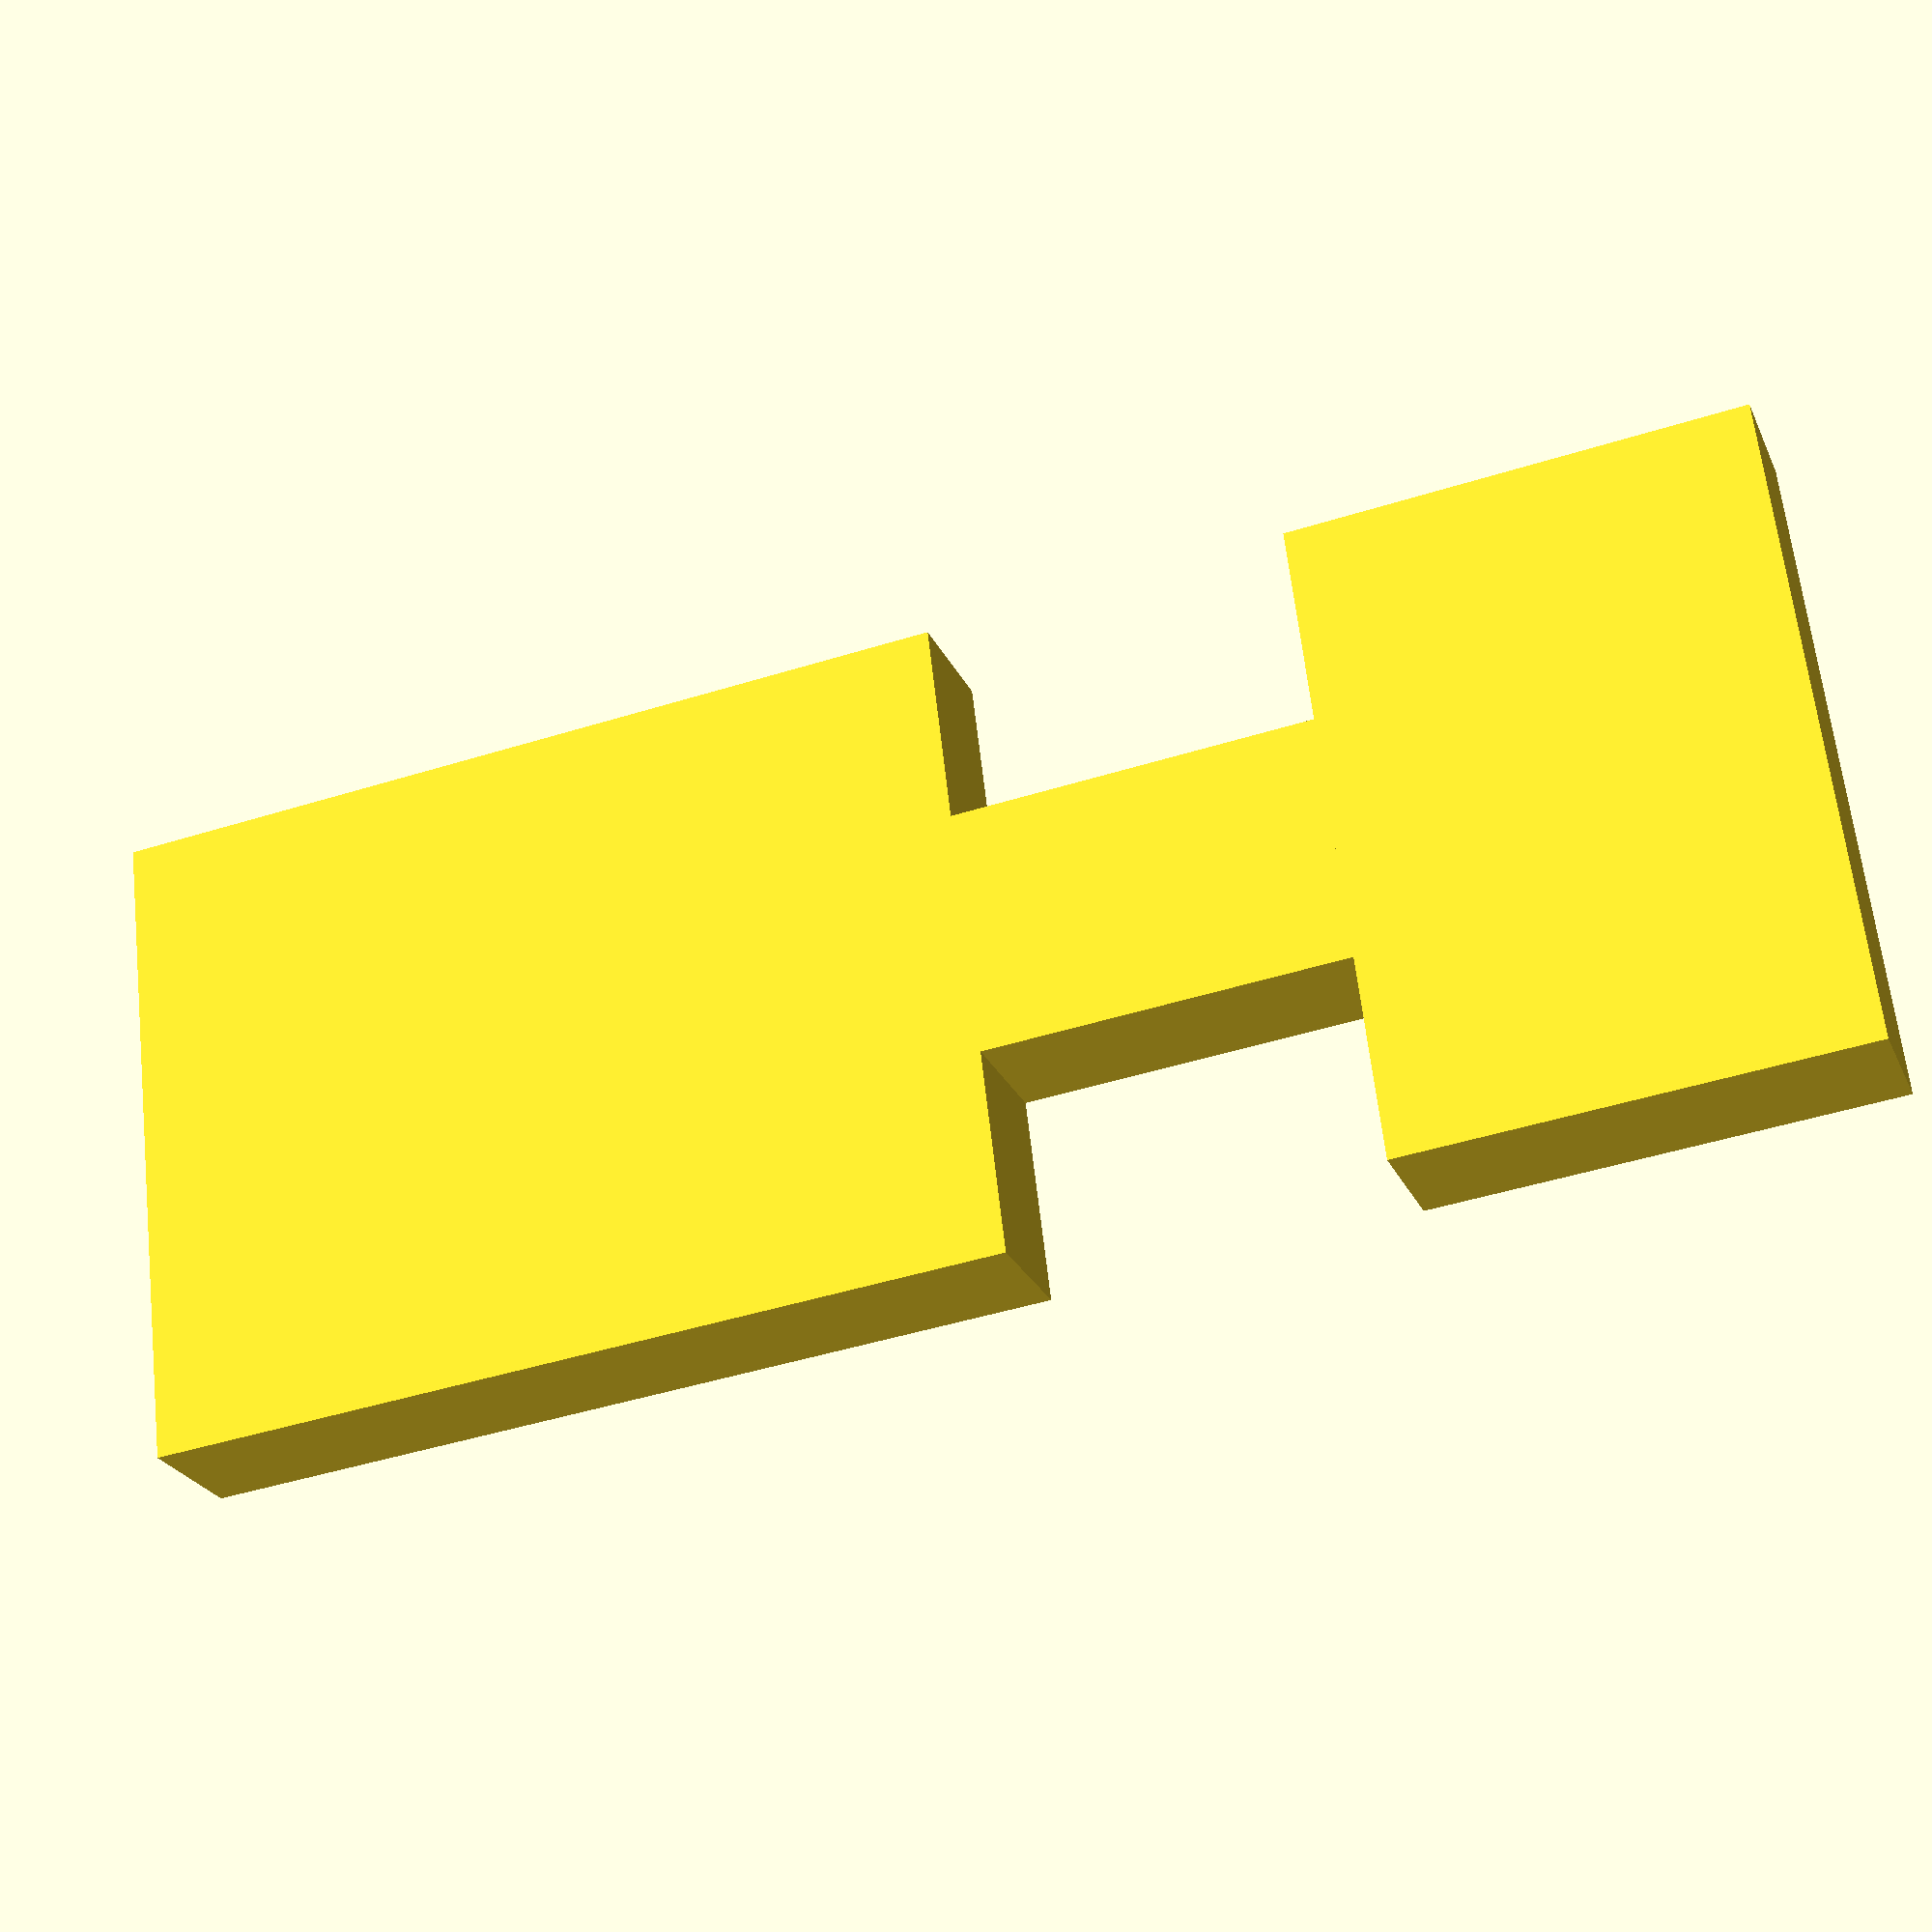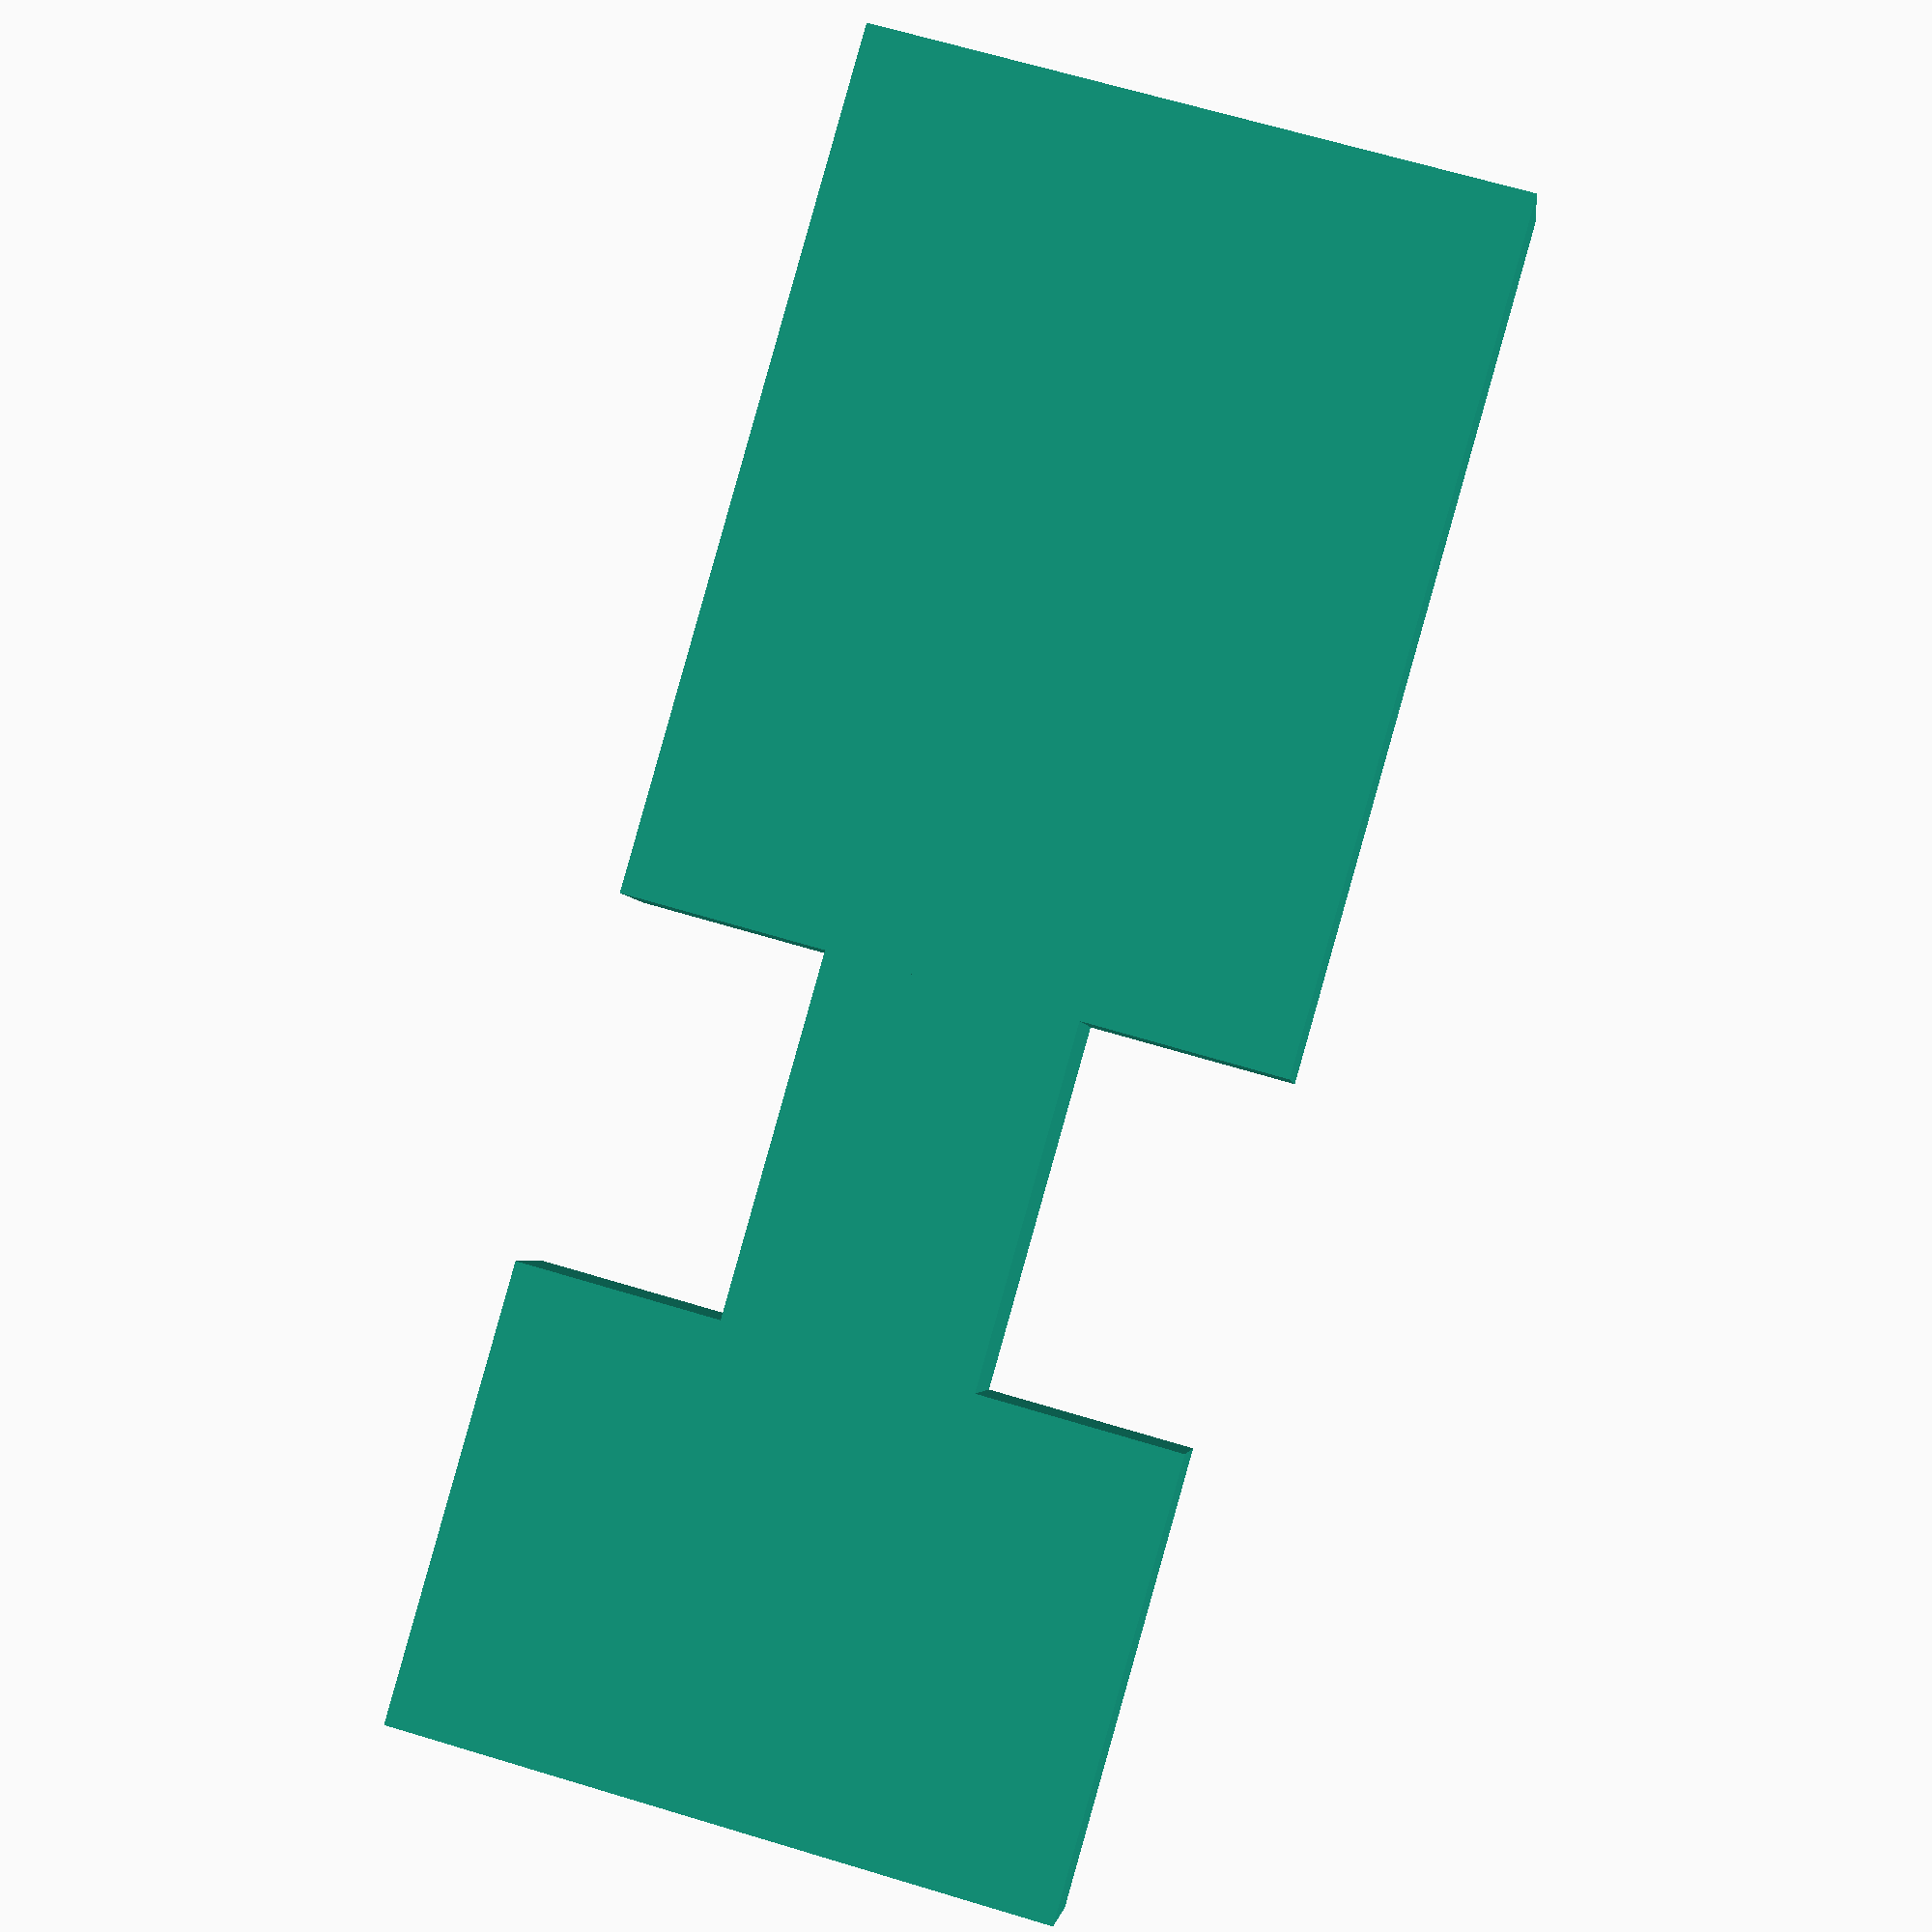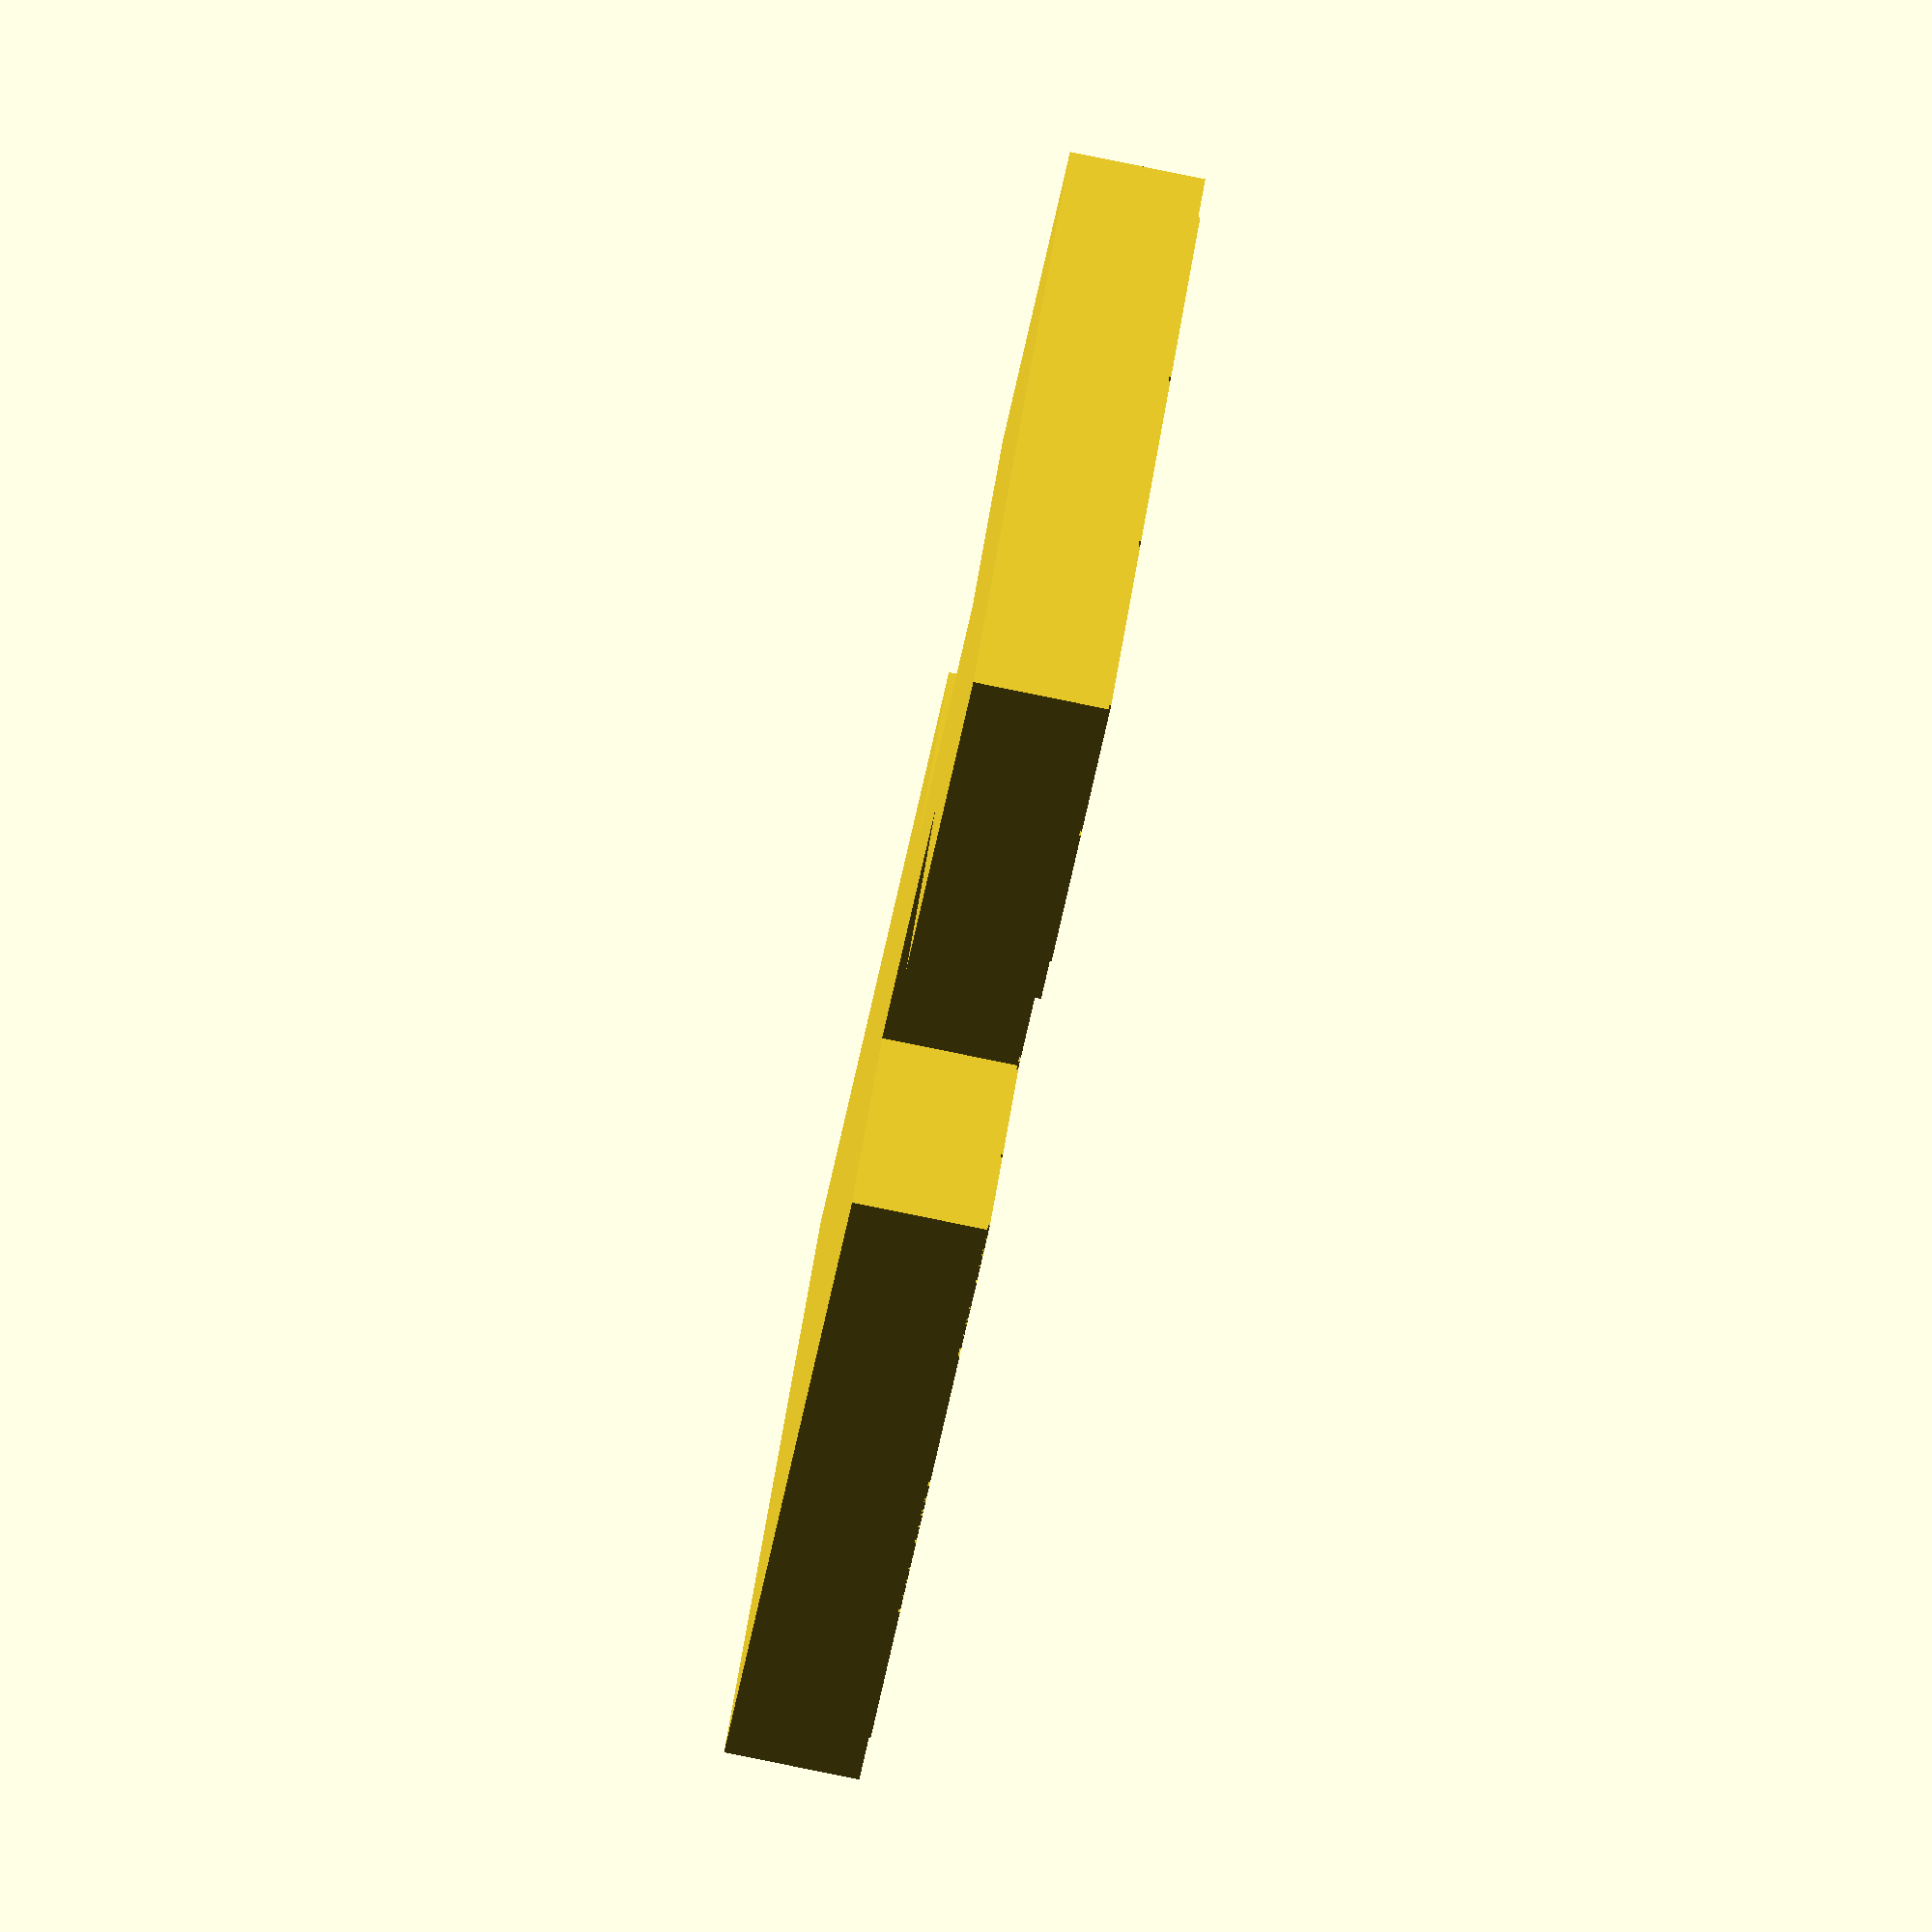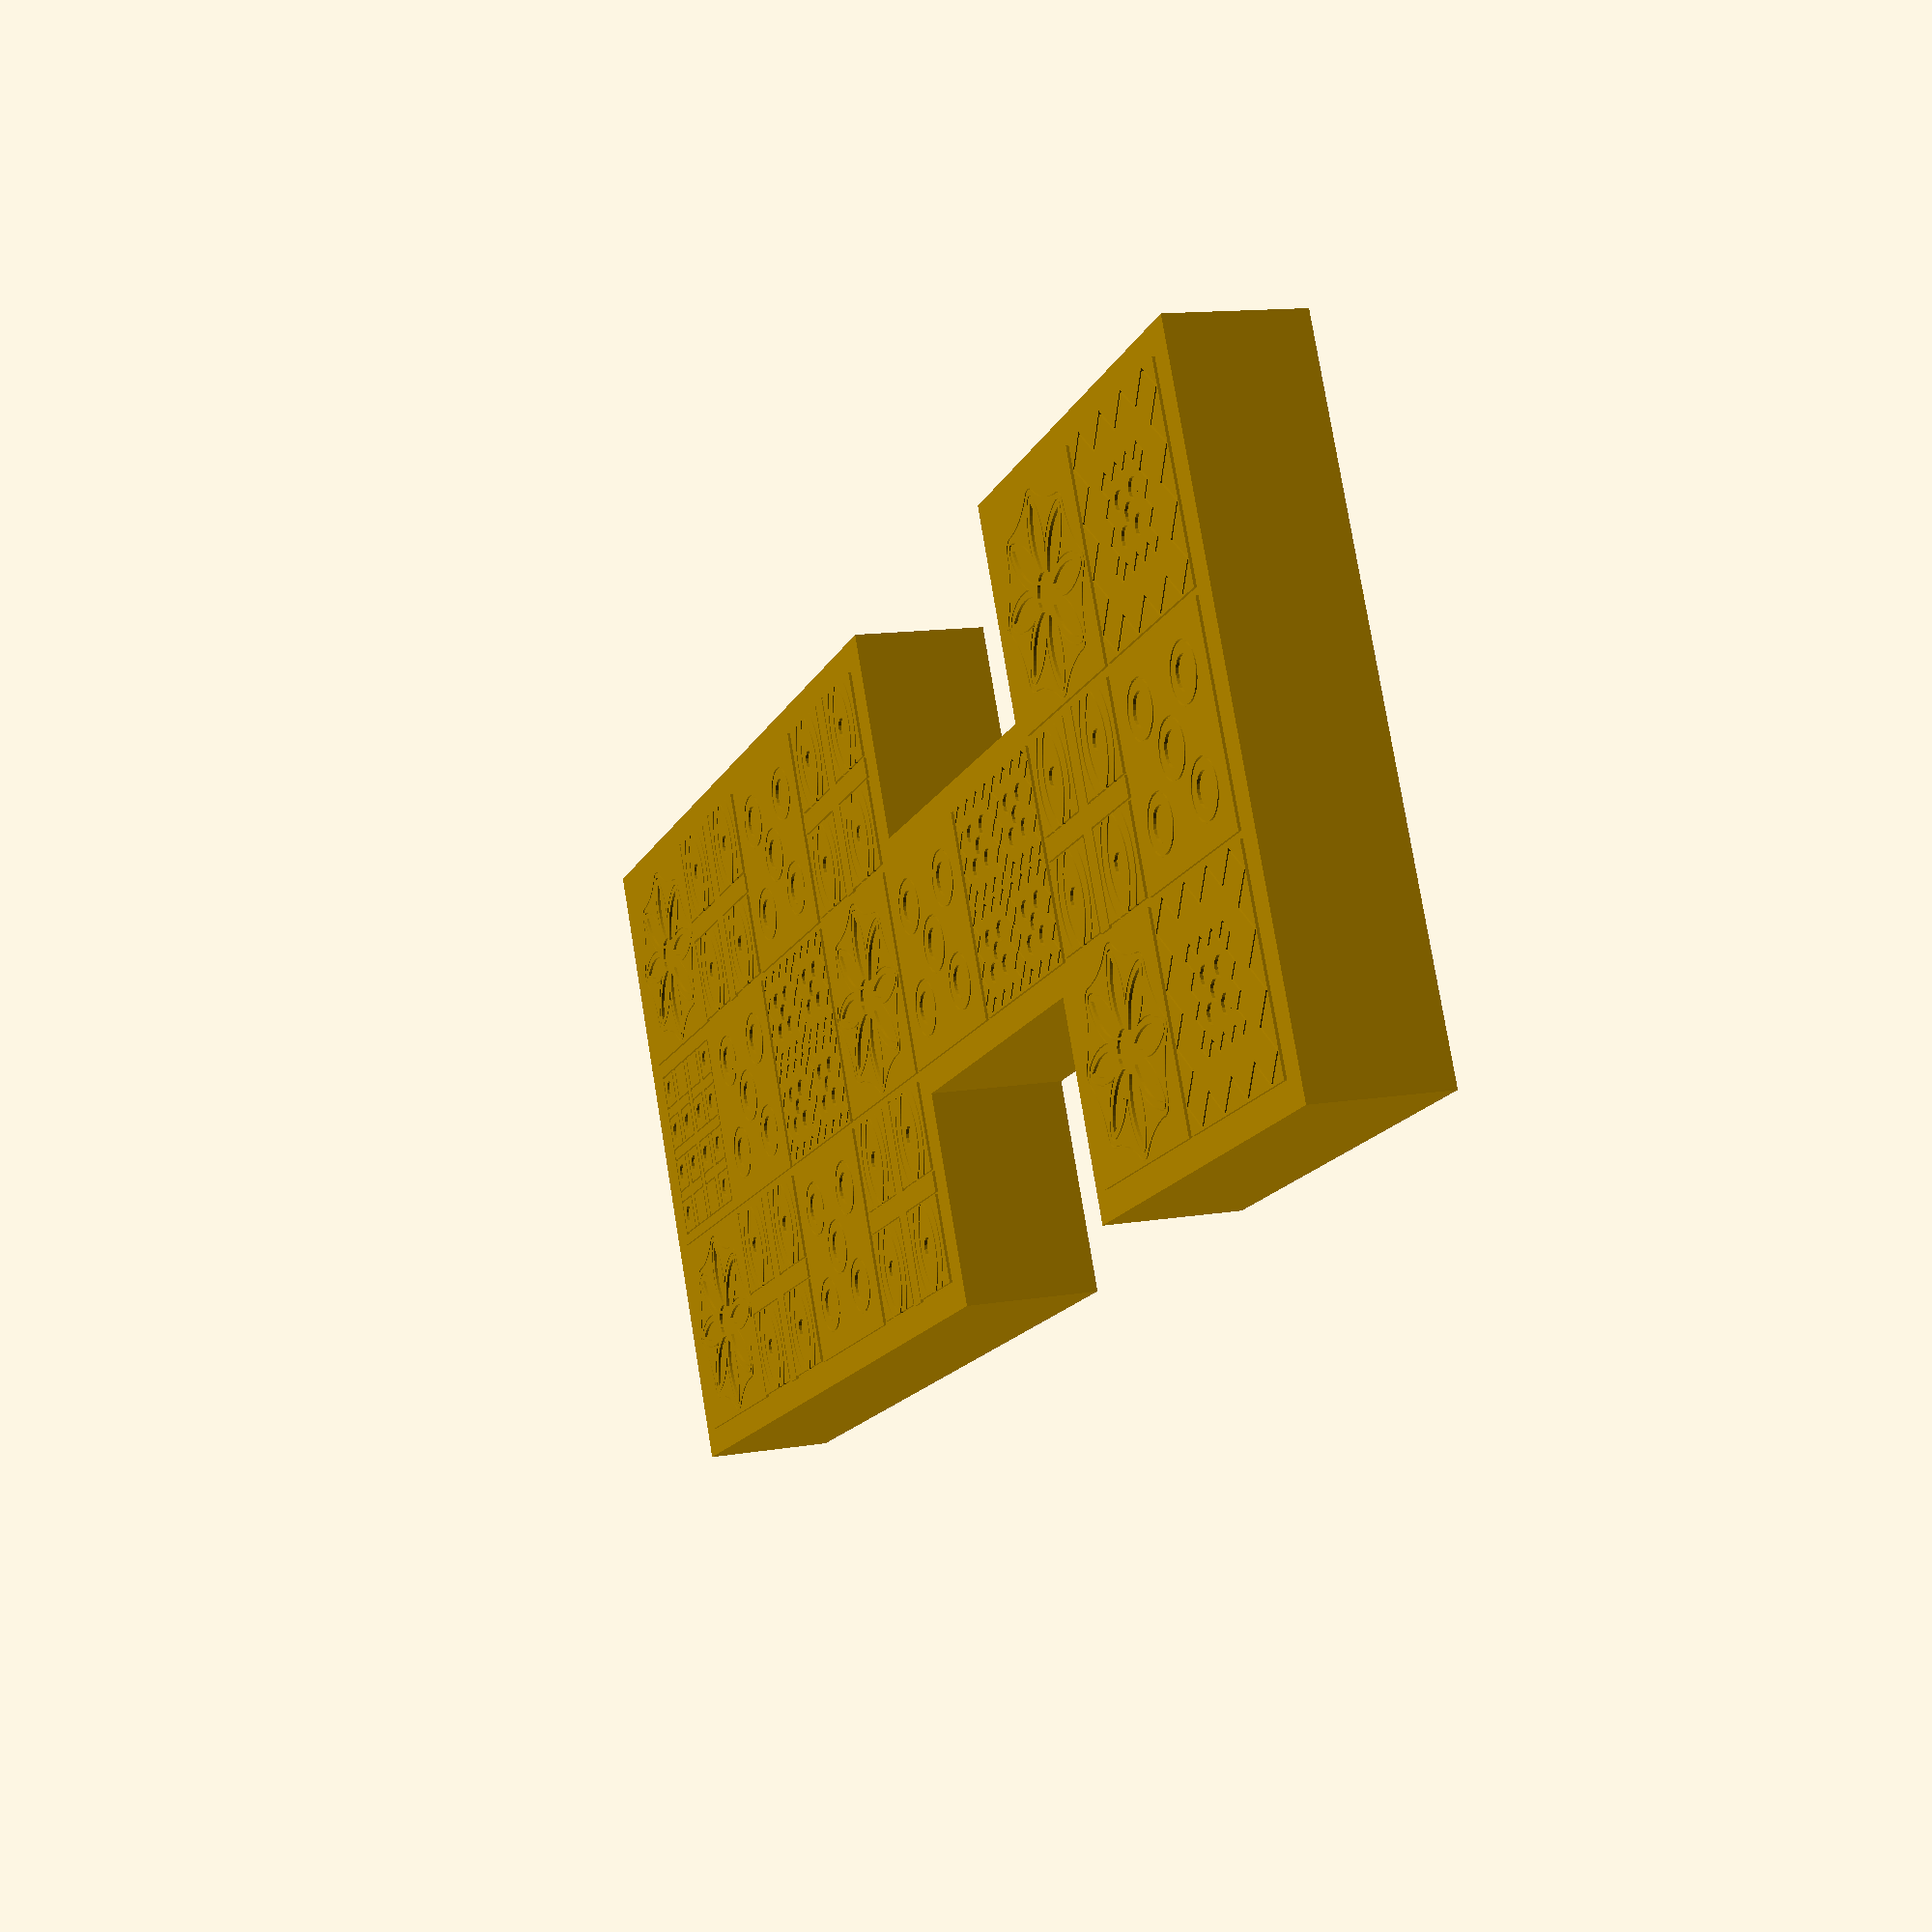
<openscad>
blocksize = 30;
height = 20;
spacing = 1;
relief = 0.4;
d4_rib = 20;
lock_size = 10;
thickness = 1;
tile_height = 2;

$fs = 0.7;
$fa = 1;

//Calculations
d4_height = d4_rib / 3 * sqrt(6) + 1; //1mm play.
border = tile_height + spacing * 2;

//Game board.
difference() {
	union() {
		cube([4 * blocksize + 3 * spacing + 2 * border, 3 * blocksize + 2 * spacing + 2 * border, height]);
		translate([4 * blocksize + 3 * spacing + 2 * border, blocksize + spacing, 0]) {
			cube([2 * blocksize + 3 * spacing - 2 * border, blocksize + 2 * border, height]);
		}
		translate([6 * blocksize + 6 * spacing, 0, 0]) {
			cube([2 * blocksize + spacing + 2 * border, 3 * blocksize + 2 * spacing + 2 * border, height]);
		}
	}
}

//Squares.
translate([border, border, height]) {
	//Bottom row.
	translate([spacing, 0, 0]) {
		rosetta();
	}
	translate([blocksize + spacing, 0, 0]) {
		eyes();
	}
	translate([blocksize * 2 + spacing * 2, 0, 0]) {
		circles();
	}
	translate([blocksize * 3 + spacing * 3, 0, 0]) {
		eyes();
	}
	translate([blocksize * 6 + spacing * 6, 0, 0]) {
		rosetta();
	}
	translate([blocksize * 7 + spacing * 7, 0, 0]) {
		sawtoothbig();
	}
	//Middle row.
	translate([0, blocksize + spacing, 0]) {
		translate([spacing, 0, 0]) {
			squares();
		}
		translate([blocksize + spacing, 0, 0]) {
			circles();
		}
		translate([blocksize * 2 + spacing * 2, 0, 0]) {
			sawtooths();
		}
		translate([blocksize * 3 + spacing * 3, 0, 0]) {
			rosetta();
		}
		translate([blocksize * 4 + spacing * 4, 0, 0]) {
			circles();
		}
		translate([blocksize * 5 + spacing * 5, 0, 0]) {
			sawtooths();
		}
		translate([blocksize * 6 + spacing * 6, 0, 0]) {
			eyes();
		}
		translate([blocksize * 7 + spacing * 7, 0, 0]) {
			circles();
		}
	}
	//Top row.
	translate([0, blocksize * 2 + spacing * 2, 0]) {
		translate([spacing, 0, 0]) {
			rosetta();
		}
		translate([blocksize + spacing, 0, 0]) {
			eyes();
		}
		translate([blocksize * 2 + spacing * 2, 0, 0]) {
			circles();
		}
		translate([blocksize * 3 + spacing * 3, 0, 0]) {
			eyes();
		}
		translate([blocksize * 6 + spacing * 6, 0, 0]) {
			rosetta();
		}
		translate([blocksize * 7 + spacing * 7, 0, 0]) {
			sawtoothbig();
		}
	}
}

module rosetta() {
	linear_extrude(relief) {
		difference() {
			square(blocksize);
			translate([blocksize / 2, blocksize / 2, 0]) {
				circle(blocksize * 0.1); //Core.
				rosetta_petals();
				difference() { //First bordering, surrounding closely.
					offset(blocksize * 0.037) {
						rosetta_petals();
					}
					offset(blocksize * 0.03) {
						rosetta_petals();
					}
				}
				difference() { //Second bordering, surrounding loosely.
					offset(blocksize * 0.007) {
						offset(blocksize * -0.40) {
							offset(blocksize * 0.46) {
								rosetta_petals();
							}
						}
					}
					offset(blocksize * -0.40) {
						offset(blocksize * 0.46) {
							rosetta_petals();
						}
					}
				}
			}
		}
	}
}

module rosetta_petals() {
	for(a = [0 : 360 / 8 : 360 - 360 / 8]) { //8 petals.
		rotate([0, 0, a]) {
			intersection() {
				translate([blocksize * 0.25, blocksize * 0.25, 0]) {
					circle(blocksize * 0.3);
				}
				translate([blocksize * 0.25, blocksize * -0.25, 0]) {
					circle(blocksize * 0.3);
				}
			}
		}
	}
}

module circles() {
	linear_extrude(relief) {
		difference() {
			square(blocksize);	
			translate([blocksize / 2, blocksize / 2, 0]) {
				circles_circle();
			}
			translate([blocksize / 4, blocksize / 4, 0]) {
				circles_circle();
			}
			translate([blocksize * 3 / 4, blocksize / 4, 0]) {
				circles_circle();
			}
			translate([blocksize * 3 / 4, blocksize * 3 / 4, 0]) {
				circles_circle();
			}
			translate([blocksize / 4, blocksize * 3 / 4, 0]) {
				circles_circle();
			}
		}
	}
}

module circles_circle() {
	circle(blocksize * 0.08);
	difference() {
		circle(blocksize * 0.14);
		circle(blocksize * 0.13);
	}
}

module squares() {
	linear_extrude(relief) {
		difference() {
			square(blocksize);
			translate([blocksize * 0.05, blocksize * 0.05, 0]) {
				squares_border(blocksize * 0.9);
				squares_corner();
			}
			translate([blocksize * 0.475, blocksize * 0.525, 0]) {
				rotate([0, 0, 90]) {
					squares_corner();
				}
			}
			translate([blocksize * 0.525, blocksize * 0.475, 0]) {
				rotate([0, 0, -90]) {
					squares_corner();
				}
			}
			translate([blocksize * 0.95, blocksize * 0.95, 0]) {
				rotate([0, 0, 180]) {
					squares_corner();
				}
			}
		}
	}
}

module squares_corner() {
	squares_border(blocksize * 0.425);
	squares_border(blocksize * 0.1875);
	translate([blocksize * 0.09375, blocksize * 0.09375, 0]) {
		circle(r = blocksize * 0.05);
	}
	translate([blocksize * 0.2375, 0, 0]) {
		squares_border(blocksize * 0.1875);
	}
	translate([0, blocksize * 0.2375, 0]) {
		translate([blocksize * 0.09375, blocksize * 0.09375, 0]) {
			circle(r = blocksize * 0.05);
		}
		squares_border(blocksize * 0.1875);
	}
	translate([blocksize * 0.2375, blocksize * 0.2375, 0]) {
		translate([blocksize * 0.09375, blocksize * 0.09375, 0]) {
			circle(r = blocksize * 0.05);
		}
		squares_border(blocksize * 0.1875);
	}
}

module squares_border(size) {
	difference() {
		square(size);
		translate([blocksize * 0.01, blocksize * 0.01, 0]) {
			square(size - blocksize * 0.02);
		}
	}
}

module eyes() {
	linear_extrude(relief) {
		difference() {
			square(blocksize);
			eyes_eye();
			translate([blocksize * 0.55, 0, 0]) {
				eyes_eye();
			}
			translate([0, blocksize * 0.55, 0]) {
				eyes_eye();
			}
			translate([blocksize * 0.55, blocksize * 0.55, 0]) {
				eyes_eye();
			}
		}
	}
}

module eyes_eye() {
	squares_border(blocksize * 0.45);
	intersection() {
		union() {
			translate([blocksize * 0.225, blocksize * 0.225, 0]) {
				circle(blocksize * 0.05);
				difference() {
					offset(blocksize * 0.01) {
						eyes_petal();
					}
					eyes_petal();
				}
				difference() {
					offset(blocksize * 0.08) {
						eyes_petal();
					}
					offset(blocksize * 0.07) {
						eyes_petal();
					}
				}
			}
		}
		square(blocksize * 0.45);
	}
}

module eyes_petal() {
	intersection() {
		translate([blocksize * 0.2, 0, 0]) {
			circle(r = blocksize * 0.3);
		}
		translate([blocksize * -0.2, 0, 0]) {
			circle(r = blocksize * 0.3);
		}
	}
}

module sawtooths() {
	linear_extrude(relief) {
		difference() {
			square(blocksize);
			translate([blocksize / 4, blocksize / 4, 0]) {
				sawtooths_saw();
			}
			translate([blocksize * 3 / 4, blocksize / 4, 0]) {
				sawtooths_saw();
			}
			translate([blocksize * 3 / 4, blocksize * 3 / 4, 0]) {
				sawtooths_saw();
			}
			translate([blocksize / 4, blocksize * 3 / 4, 0]) {
				sawtooths_saw();
			}
		}
	}
}

module sawtooths_saw() {
	difference() {
		sawtooths_shape(blocksize * 0.5);
		offset(delta=blocksize * -0.01) {
			sawtooths_shape(blocksize * 0.5);
		}
	}
	circle(blocksize * 0.05);
	translate([blocksize * -0.08, blocksize * -0.08, 0]) {
		circle(blocksize * 0.05);
	}
	translate([blocksize * 0.08, blocksize * -0.08, 0]) {
		circle(blocksize * 0.05);
	}
	translate([blocksize * 0.08, blocksize * 0.08, 0]) {
		circle(blocksize * 0.05);
	}
	translate([blocksize * -0.08, blocksize * 0.08, 0]) {
		circle(blocksize * 0.05);
	}
}

module sawtooths_shape(size) {
	rotate([0, 0, 45]) {
		square([size * sqrt(2) * 7 / 8, size * sqrt(2) / 8], center=true);
		square([size * sqrt(2) * 3 / 8, size * sqrt(2) * 5 / 8], center=true);
		square([size * sqrt(2) * 5 / 8, size * sqrt(2) * 3 / 8], center=true);
		square([size * sqrt(2) / 8, size * sqrt(2) * 7 / 8], center=true);
	}
}

module sawtoothbig() {
	linear_extrude(relief) {
		difference() {
			square(blocksize);
			translate([blocksize / 2, blocksize / 2, 0]) {
				difference() {
					sawtooths_shape(blocksize);
					offset(delta=blocksize * -0.01) {
						sawtooths_shape(blocksize);
					}
				}
				sawtooths_saw();
			}
		}
	}
}
</openscad>
<views>
elev=204.3 azim=6.8 roll=340.8 proj=p view=wireframe
elev=3.3 azim=74.2 roll=186.0 proj=p view=wireframe
elev=83.2 azim=135.3 roll=258.5 proj=o view=solid
elev=347.2 azim=333.2 roll=68.8 proj=p view=wireframe
</views>
